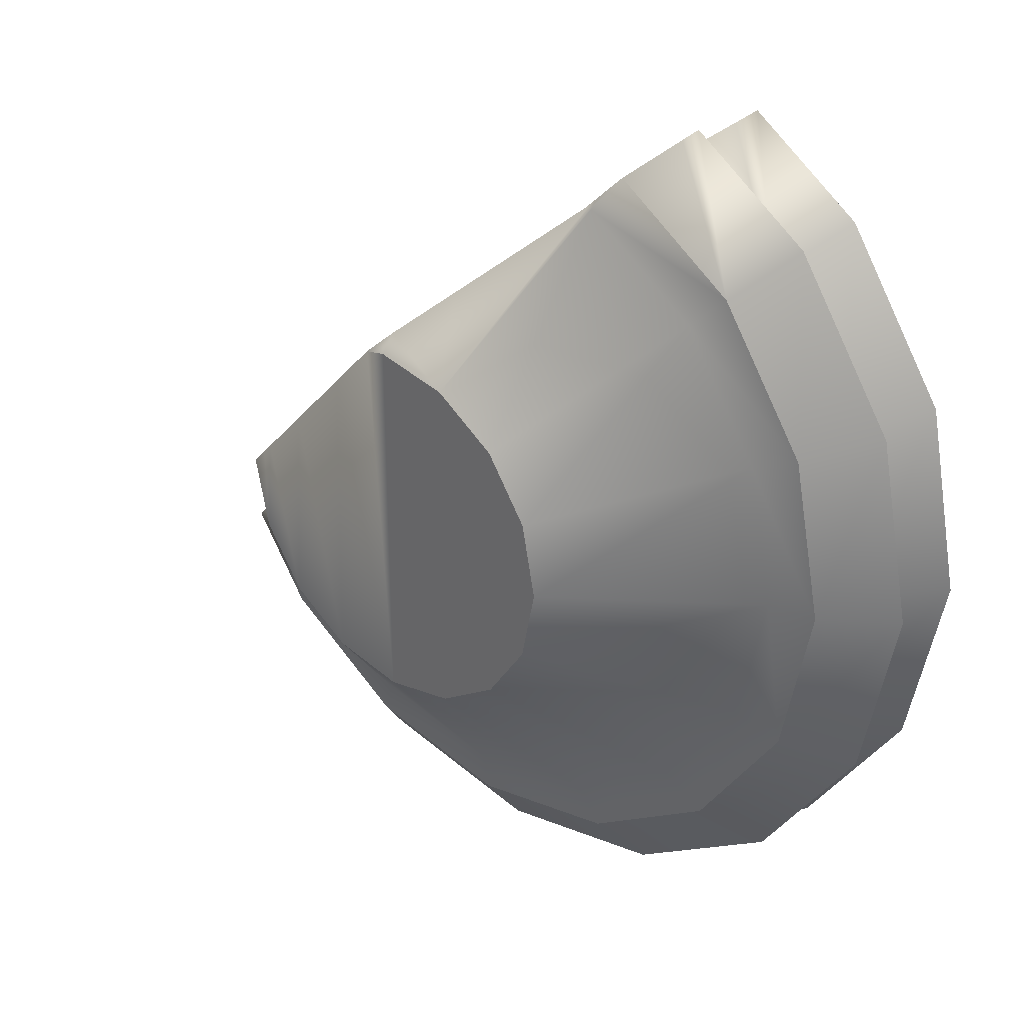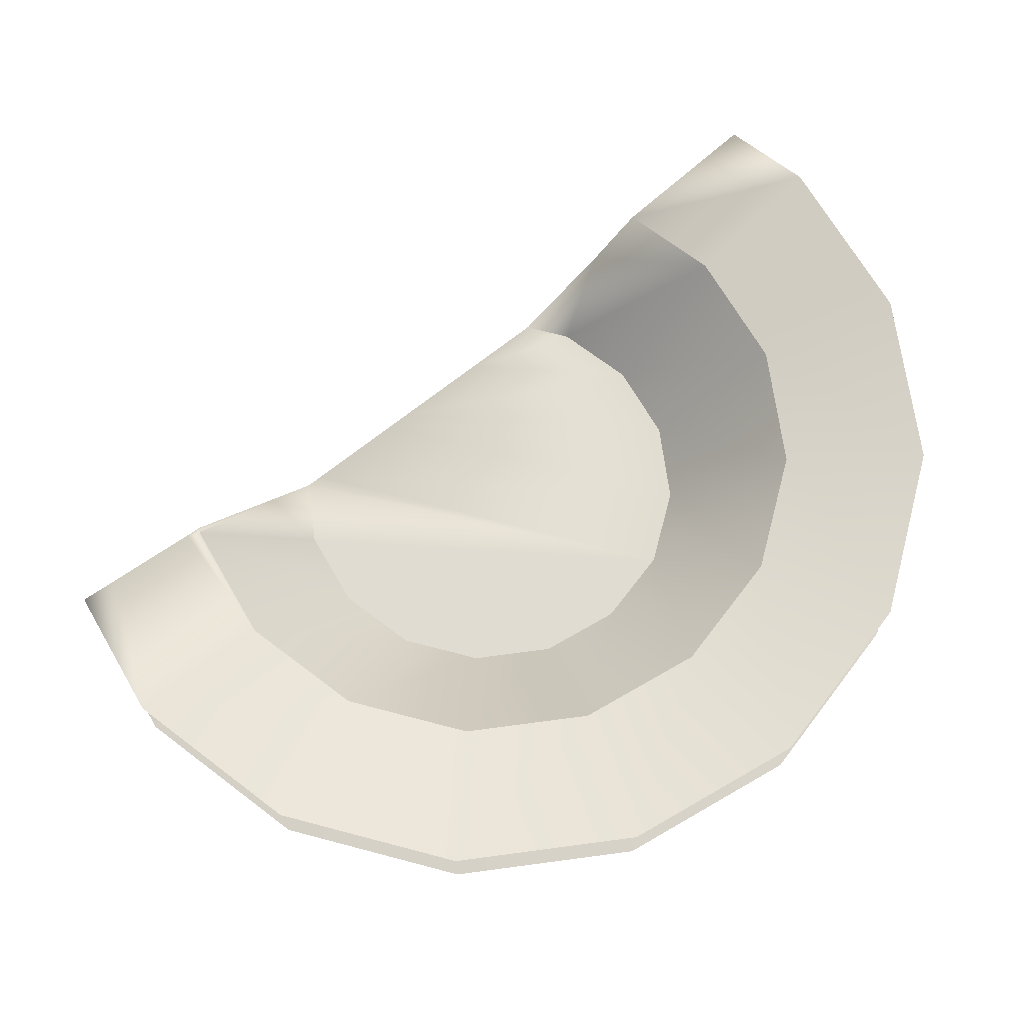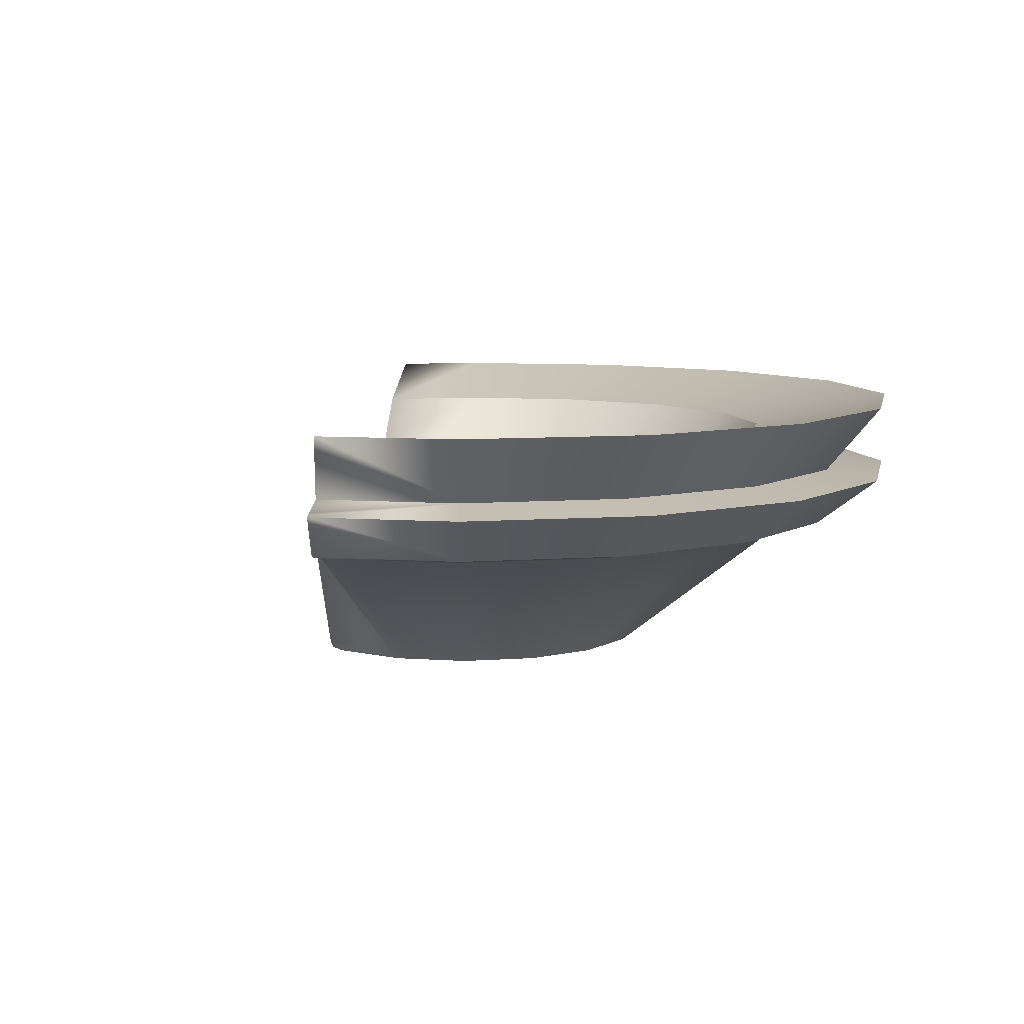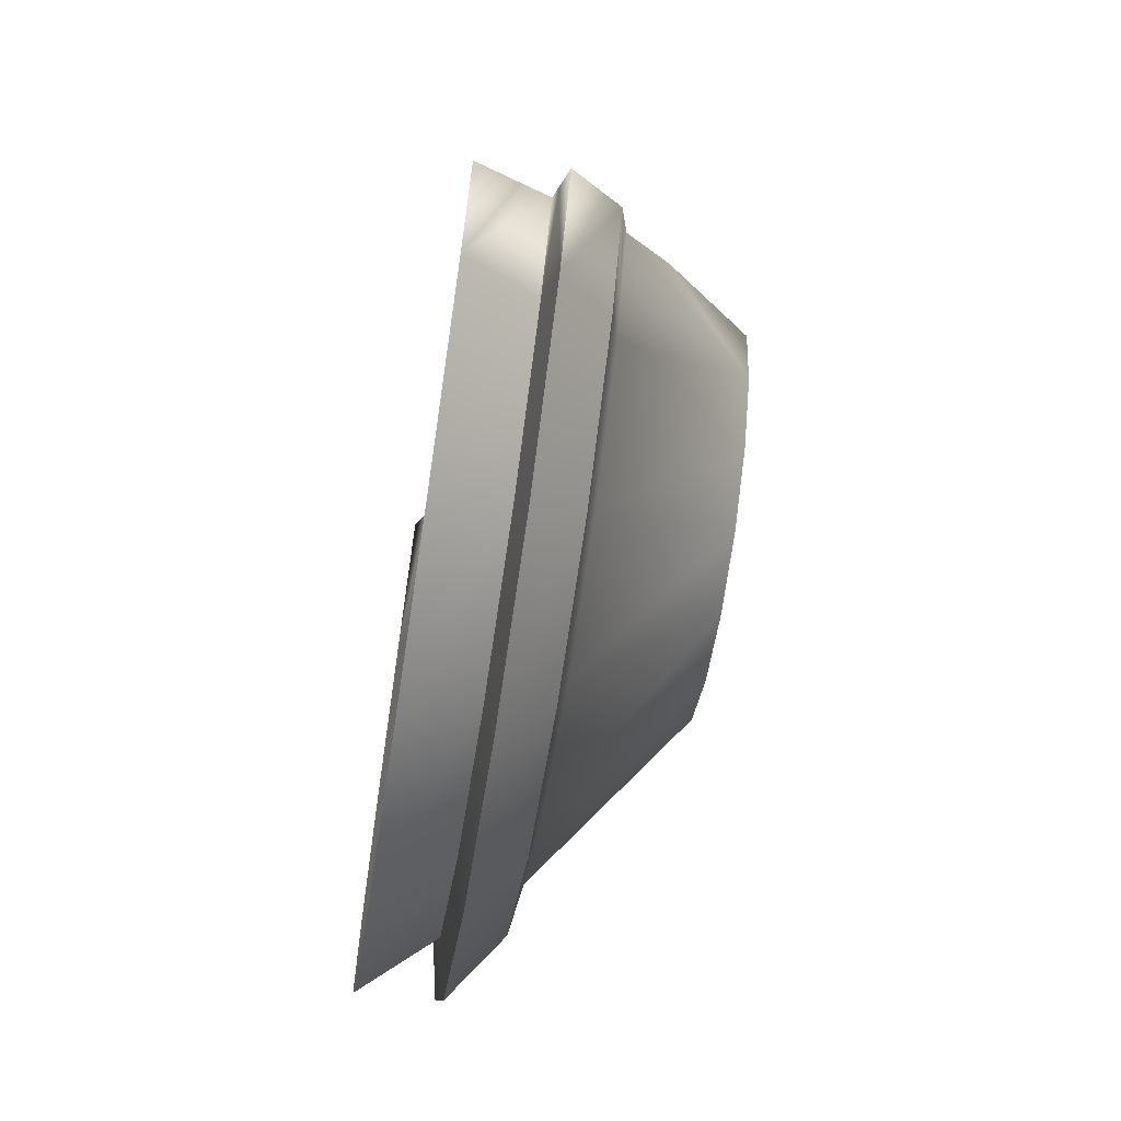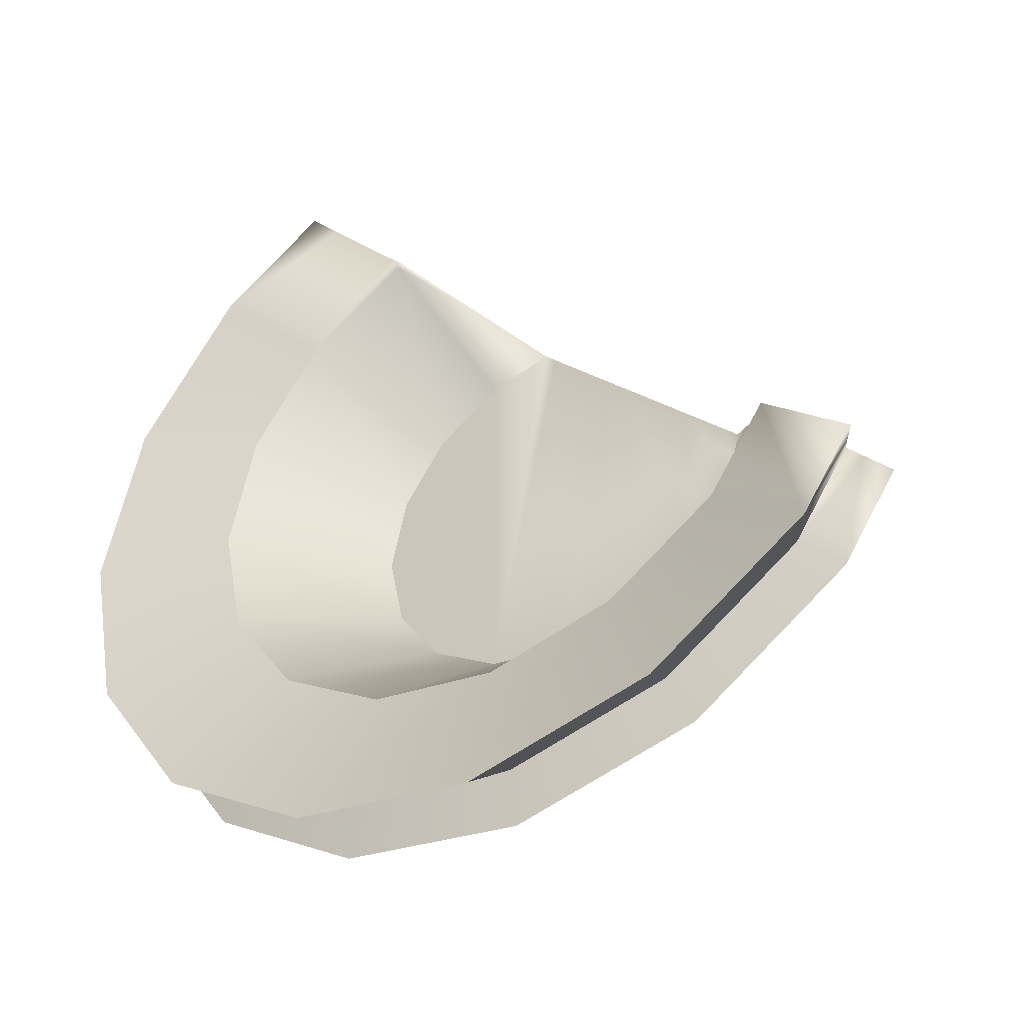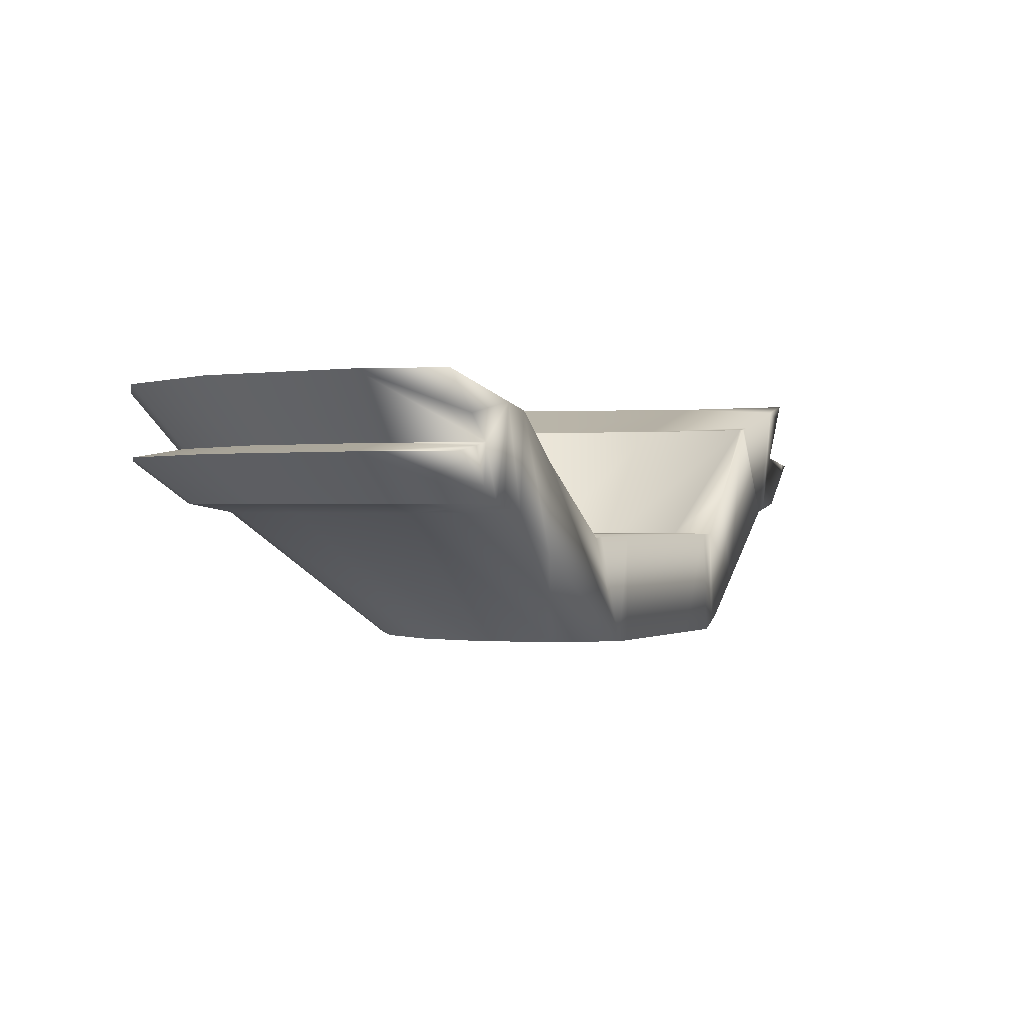
<metadata>
{"format":"obj","ext":"obj","renderer":"f3d","projection":"perspective","resolution":1024,"background":"white","views":[{"elev":31.9,"azim":-138.3,"up":"+Y"},{"elev":69.0,"azim":-86.4,"up":"+Z"},{"elev":8.2,"azim":-135.2,"up":"+Z"},{"elev":-65.7,"azim":81.3,"up":"+Y"},{"elev":-43.6,"azim":33.2,"up":"+Y"},{"elev":0.2,"azim":68.6,"up":"+Z"}]}
</metadata>
<code>
g BbRuinBowl_LOD0
v 219.9 -219.9 50
v 119 -287.3 50
v 135.1 -326.3 100
v 249.7 -249.7 100
v 262.1 -156.8 50
v 272.3 -171.2 69.95
v 287.8 -192.8 100
v -219.9 219.9 50
v -132.4 278.4 50
v -156.6 299.4 87.38
v -164.8 306.5 100
v -249.7 249.7 100
v -287.3 119 50
v -326.3 135.1 100
v -311 1.316e-06 50
v -353.2 1.382e-06 100
v -287.3 -119 50
v -326.3 -135.1 100
v -219.9 -219.9 50
v -249.7 -249.7 100
v -119 -287.3 50
v -135.1 -326.3 100
v 3.841e-05 -311 50
v 4.39e-05 -353.2 100
v 119 -287.3 50
v 135.1 -326.3 100
v 4.39e-05 -353.2 100
v 93.97 -226.9 74.6
v 135.1 -326.3 100
v 3.029e-05 -245.5 74.6
v -135.1 -326.3 100
v -93.97 -226.9 74.6
v -249.7 -249.7 100
v -173.6 -173.6 74.6
v -326.3 -135.1 100
v -226.9 -93.97 74.6
v -353.2 1.382e-06 100
v -245.5 3.231e-06 74.6
v -326.3 135.1 100
v -226.9 93.97 74.6
v -249.7 249.7 100
v -173.6 173.6 74.6
v -145.3 286 93.32
v -164.8 306.5 100
v -97.82 236.2 76.98
v -93.96 226.9 74.6
v -91.79 229.8 75.19
v -89.8 227.7 74.6
v 249.7 -249.7 100
v 231.9 -128.1 80.17
v 287.8 -192.8 100
v 216.2 -109.9 74.6
v 173.6 -173.6 74.6
v 135.1 -326.3 100
v 93.97 -226.9 74.6
v 130.3 -53.97 -100
v 141 -0.2765 -100
v 130.3 11.51 -100
v 123.4 19.15 -100
v 99.72 -99.72 -100
v 99.72 45.24 -100
v 90.84 55.04 -100
v 53.97 -130.3 -100
v 53.97 95.72 -100
v 48.33 101.9 -100
v 1.977e-05 -141 -100
v 15.74 137.9 -100
v -1.528e-06 141 -100
v -53.97 -130.3 -100
v -53.97 130.3 -100
v -99.72 99.72 -100
v -99.72 -99.72 -100
v -130.3 53.97 -100
v -130.3 -53.97 -100
v -141 1.223e-06 -100
v 99.72 -99.72 -100
v 53.97 -130.3 -100
v 102.9 -248.4 0
v 190.1 -190.1 0
v 130.3 -53.97 -100
v 215 -215 7.005
v 116.3 -280.9 7.005
v 259.9 -147.8 7.005
v 252.5 -139.4 4.818
v 236.4 -120.8 0
v 210.3 -87.11 -32.25
v 141 -0.2765 -100
v -1.528e-06 141 -100
v 15.74 137.9 -100
v 6.201 147.5 -93.97
v -2.139e-06 153.7 -90.05
v -53.97 130.3 -100
v -32.59 185.2 -60.39
v -98.95 249.2 0
v -102.9 248.4 0
v -106.6 257.3 1.916
v -124 275.8 7.005
v -99.72 99.72 -100
v -215 215 7.005
v -190.1 190.1 0
v -130.3 53.97 -100
v -280.9 116.3 7.005
v -248.4 102.9 0
v -141 1.223e-06 -100
v -304 5.356e-07 7.005
v -268.8 1.249e-06 0
v -130.3 -53.97 -100
v -280.9 -116.3 7.005
v -248.4 -102.9 0
v -99.72 -99.72 -100
v -215 -215 7.005
v -190.1 -190.1 0
v -53.97 -130.3 -100
v -116.3 -280.9 7.005
v -102.9 -248.4 0
v 1.977e-05 -141 -100
v 3.582e-05 -304 7.005
v 3.292e-05 -268.8 0
v 53.97 -130.3 -100
v 116.3 -280.9 7.005
v 102.9 -248.4 0
v -144.9 -60 -19.09
v -156.8 9.862e-07 -19.09
v -144.9 60 -19.09
v -110.9 -110.9 -19.09
v -110.9 110.9 -19.09
v -60 -144.9 -19.09
v -60 144.9 -19.09
v -10.66 154.7 -19.09
v -2.265 145.4 -19.09
v 2.284e-05 -156.8 -19.09
v 2.173e-07 142.9 -19.09
v 48.89 88.97 -19.09
v 60 -144.9 -19.09
v 60 76.7 -19.09
v 110.9 -110.9 -19.09
v 77.37 57.54 -19.09
v 110.9 20.58 -19.09
v 144.9 -60 -19.09
v 133.9 -4.803 -19.09
v 144.9 -16.92 -19.09
v 151.9 -24.67 -19.09
v 93.97 -226.9 74.6
v 60 -144.9 -19.09
v 110.9 -110.9 -19.09
v 173.6 -173.6 74.6
v 144.9 -60 -19.09
v 194.7 -80.67 37.92
v 216.2 -109.9 74.6
v 151.9 -24.67 -19.09
v 3.029e-05 -245.5 74.6
v 60 -144.9 -19.09
v 93.97 -226.9 74.6
v 2.284e-05 -156.8 -19.09
v -93.97 -226.9 74.6
v -60 -144.9 -19.09
v -173.6 -173.6 74.6
v -110.9 -110.9 -19.09
v -226.9 -93.97 74.6
v -144.9 -60 -19.09
v -245.5 3.231e-06 74.6
v -156.8 9.862e-07 -19.09
v -226.9 93.97 74.6
v -144.9 60 -19.09
v -173.6 173.6 74.6
v -110.9 110.9 -19.09
v -93.96 226.9 74.6
v -60 144.9 -19.09
v -38.73 180.6 14.13
v -89.8 227.7 74.6
v -10.66 154.7 -19.09
v 219.9 -219.9 50
v 134.6 -324.9 42.99
v 119 -287.3 50
v 248.7 -248.7 42.99
v 272.7 -168.1 47.35
v 262.1 -156.8 50
v 290.1 -186.7 42.99
v -219.9 219.9 50
v -153.1 302.1 44.52
v -132.4 278.4 50
v -158.9 308.7 42.99
v -248.7 248.7 42.99
v -287.3 119 50
v -324.9 134.6 42.99
v -311 1.316e-06 50
v -351.7 6.106e-07 42.99
v -287.3 -119 50
v -324.9 -134.6 42.99
v -219.9 -219.9 50
v -248.7 -248.7 42.99
v -119 -287.3 50
v -134.6 -324.9 42.99
v 3.841e-05 -311 50
v 4.202e-05 -351.7 42.99
v 119 -287.3 50
v 134.6 -324.9 42.99
v 116.3 -280.9 7.005
v 4.202e-05 -351.7 42.99
v 134.6 -324.9 42.99
v 3.582e-05 -304 7.005
v -134.6 -324.9 42.99
v -116.3 -280.9 7.005
v -248.7 -248.7 42.99
v -215 -215 7.005
v -324.9 -134.6 42.99
v -280.9 -116.3 7.005
v -351.7 6.106e-07 42.99
v -304 5.356e-07 7.005
v -324.9 134.6 42.99
v -280.9 116.3 7.005
v -248.7 248.7 42.99
v -215 215 7.005
v -158.9 308.7 42.99
v -151.5 301.8 35.41
v -124 275.8 7.005
v 215 -215 7.005
v 116.3 -280.9 7.005
v 134.6 -324.9 42.99
v 248.7 -248.7 42.99
v 259.9 -147.8 7.005
v 270 -160.9 19.11
v 290.1 -186.7 42.99
v 270 -160.9 19.11
v 290.1 -186.7 42.99
v 272.7 -168.1 47.35
v 262.1 -156.8 50
v 259.9 -147.8 7.005
v 231.9 -128.1 80.17
v 272.3 -171.2 69.95
v 287.8 -192.8 100
v 252.5 -139.4 4.818
v 236.4 -120.8 0
v 216.2 -109.9 74.6
v 210.3 -87.11 -32.25
v 194.7 -80.67 37.92
v 141 -0.2765 -100
v 151.9 -24.67 -19.09
v 144.9 -16.92 -19.09
v 133.9 -4.803 -19.09
v 110.9 20.58 -19.09
v 130.3 11.51 -100
v 123.4 19.15 -100
v 99.72 45.24 -100
v 77.37 57.54 -19.09
v 90.84 55.04 -100
v 53.97 95.72 -100
v 60 76.7 -19.09
v 48.89 88.97 -19.09
v 2.173e-07 142.9 -19.09
v 48.33 101.9 -100
v 15.74 137.9 -100
v 6.201 147.5 -93.97
v -2.265 145.4 -19.09
v -10.66 154.7 -19.09
v -2.139e-06 153.7 -90.05
v -32.59 185.2 -60.39
v -38.73 180.6 14.13
v -89.8 227.7 74.6
v -98.95 249.2 0
v -91.79 229.8 75.19
v -97.82 236.2 76.98
v -145.3 286 93.32
v -106.6 257.3 1.916
v -132.4 278.4 50
v -124 275.8 7.005
v -151.5 301.8 35.41
v -156.6 299.4 87.38
v -164.8 306.5 100
v -153.1 302.1 44.52
v -158.9 308.7 42.99
g BbRuinBowl_LOD0_0
f 3 2 1
f 4 3 1
f 4 1 5
f 6 4 5
f 7 4 6
f 10 9 8
f 11 10 8
f 12 11 8
f 12 8 13
f 14 12 13
f 14 13 15
f 16 14 15
f 16 15 17
f 18 16 17
f 18 17 19
f 20 18 19
f 20 19 21
f 22 20 21
f 22 21 23
f 24 22 23
f 24 23 25
f 26 24 25
f 29 28 27
f 28 30 27
f 27 30 31
f 30 32 31
f 31 32 33
f 32 34 33
f 33 34 35
f 34 36 35
f 35 36 37
f 36 38 37
f 37 38 39
f 38 40 39
f 39 40 41
f 40 42 41
f 41 42 43
f 44 41 43
f 43 42 45
f 42 46 45
f 45 46 47
f 47 46 48
f 51 50 49
f 50 52 49
f 52 53 49
f 49 53 54
f 53 55 54
f 58 57 56
f 58 56 59
f 56 60 59
f 59 60 61
f 61 60 62
f 60 63 62
f 62 63 64
f 64 63 65
f 63 66 65
f 65 66 67
f 66 68 67
f 66 69 68
f 69 70 68
f 69 71 70
f 69 72 71
f 72 73 71
f 72 74 73
f 74 75 73
f 78 77 76
f 79 78 76
f 79 76 80
f 79 81 78
f 81 82 78
f 83 81 79
f 84 83 79
f 85 84 79
f 85 79 80
f 86 85 80
f 86 80 87
f 90 89 88
f 91 90 88
f 91 88 92
f 93 91 92
f 94 93 92
f 95 94 92
f 94 95 96
f 97 96 95
f 95 92 98
f 99 97 95
f 100 95 98
f 100 99 95
f 100 98 101
f 102 99 100
f 103 100 101
f 103 102 100
f 103 101 104
f 105 102 103
f 106 103 104
f 106 105 103
f 106 104 107
f 108 105 106
f 109 106 107
f 109 108 106
f 109 107 110
f 111 108 109
f 112 109 110
f 112 111 109
f 112 110 113
f 114 111 112
f 115 112 113
f 115 114 112
f 115 113 116
f 117 114 115
f 118 115 116
f 118 117 115
f 118 116 119
f 120 117 118
f 121 118 119
f 121 120 118
f 124 123 122
f 124 122 125
f 126 124 125
f 126 125 127
f 128 126 127
f 129 128 127
f 130 129 127
f 130 127 131
f 132 130 131
f 133 132 131
f 133 131 134
f 135 133 134
f 135 134 136
f 137 135 136
f 138 137 136
f 138 136 139
f 140 138 139
f 141 140 139
f 141 139 142
f 145 144 143
f 146 145 143
f 147 145 146
f 148 147 146
f 149 148 146
f 150 147 148
f 153 152 151
f 152 154 151
f 151 154 155
f 154 156 155
f 155 156 157
f 156 158 157
f 157 158 159
f 158 160 159
f 159 160 161
f 160 162 161
f 161 162 163
f 162 164 163
f 163 164 165
f 164 166 165
f 165 166 167
f 166 168 167
f 167 168 169
f 170 167 169
f 169 168 171
f 174 173 172
f 173 175 172
f 172 175 176
f 177 172 176
f 176 175 178
f 181 180 179
f 180 182 179
f 182 183 179
f 179 183 184
f 183 185 184
f 184 185 186
f 185 187 186
f 186 187 188
f 187 189 188
f 188 189 190
f 189 191 190
f 190 191 192
f 191 193 192
f 192 193 194
f 193 195 194
f 194 195 196
f 195 197 196
f 200 199 198
f 199 201 198
f 199 202 201
f 202 203 201
f 202 204 203
f 204 205 203
f 204 206 205
f 206 207 205
f 206 208 207
f 208 209 207
f 208 210 209
f 210 211 209
f 210 212 211
f 212 213 211
f 212 214 213
f 214 215 213
f 215 216 213
f 219 218 217
f 220 219 217
f 220 217 221
f 222 220 221
f 223 220 222
g BbRuinBowl_LOD0_1
f 226 225 224
f 224 227 226
f 224 228 227
f 227 228 229
f 230 227 229
f 229 231 230
f 228 232 229
f 232 233 229
f 233 234 229
f 233 235 234
f 235 236 234
f 235 237 236
f 237 238 236
f 237 239 238
f 237 240 239
f 237 241 240
f 237 242 241
f 242 243 241
f 243 244 241
f 244 245 241
f 244 246 245
f 246 247 245
f 247 248 245
f 247 249 248
f 247 250 249
f 247 251 250
f 251 252 250
f 252 253 250
f 253 254 250
f 253 255 254
f 253 256 255
f 256 257 255
f 257 258 255
f 257 259 258
f 257 260 259
f 260 261 259
f 260 262 261
f 260 263 262
f 260 264 263
f 264 265 263
f 264 266 265
f 265 266 267
f 265 268 263
f 268 269 263
f 267 270 265
f 267 271 270

</code>
